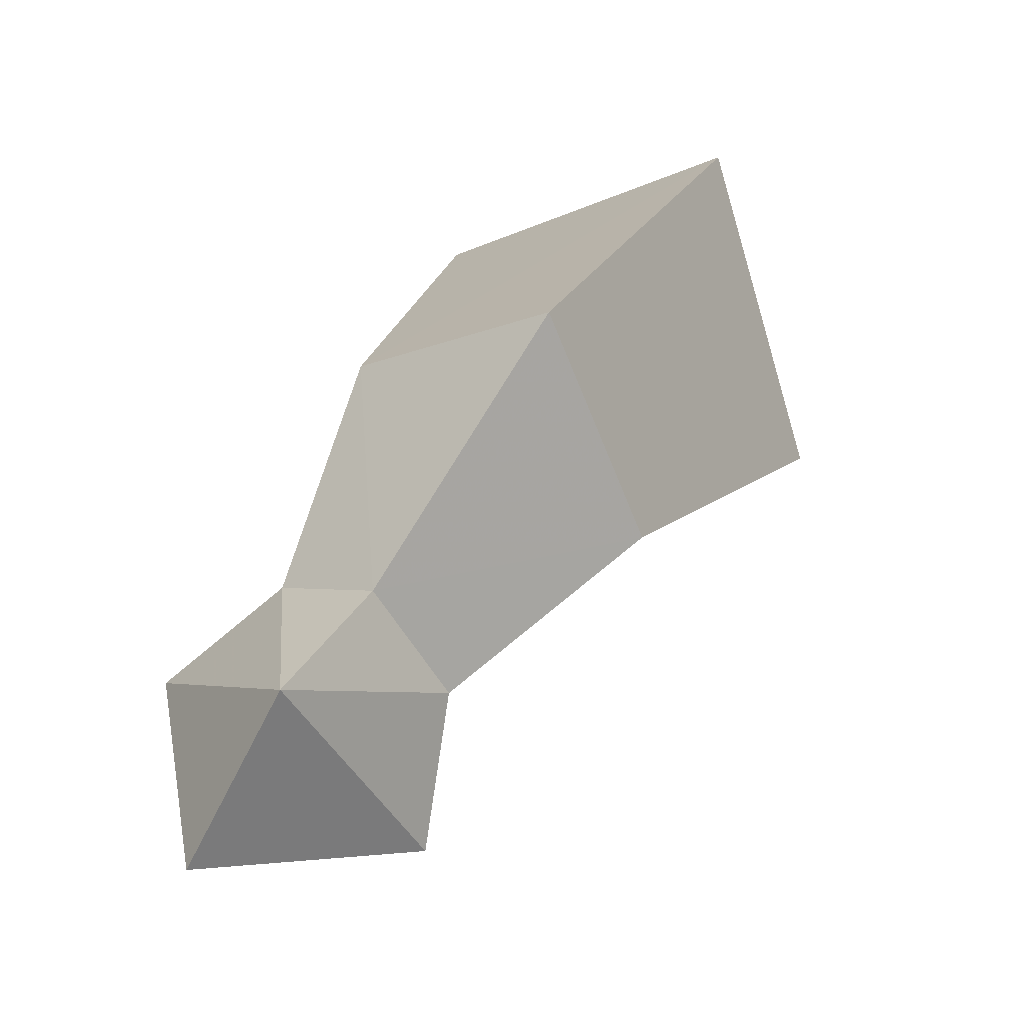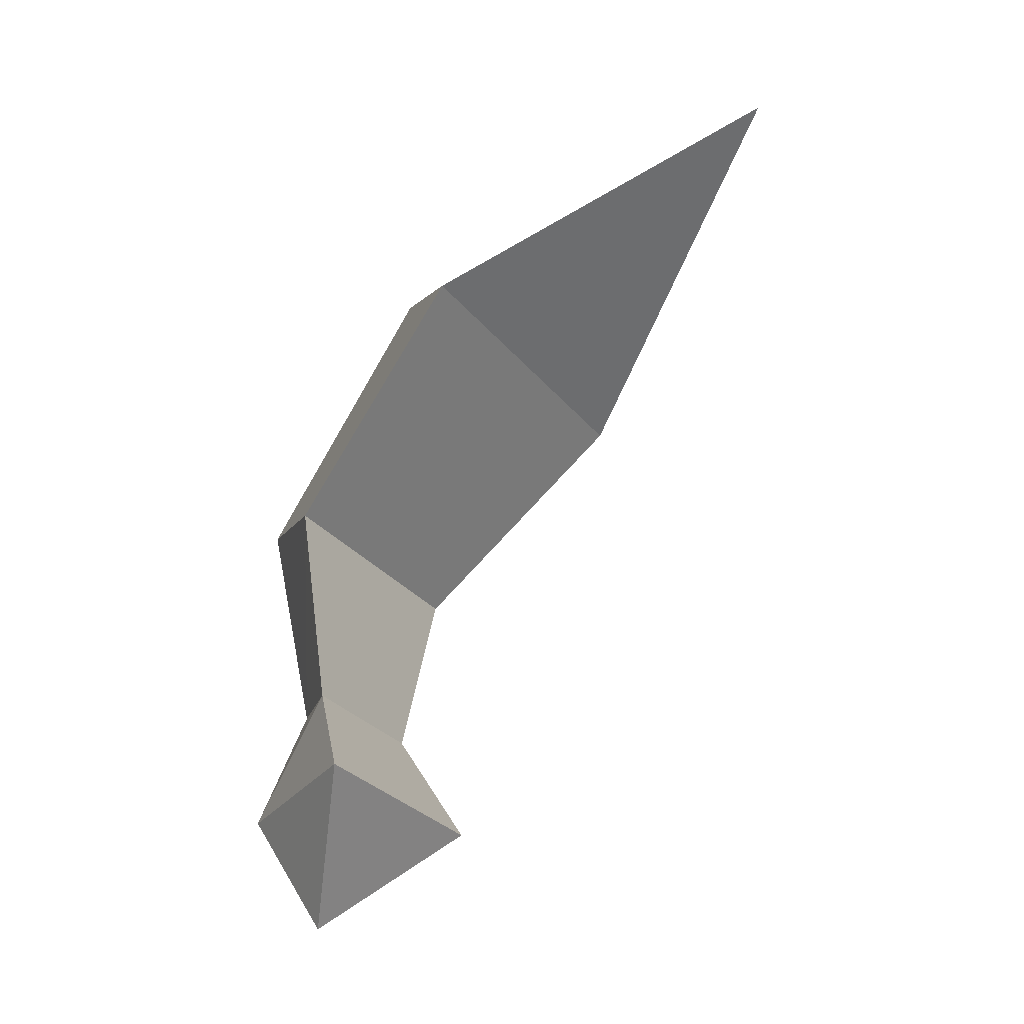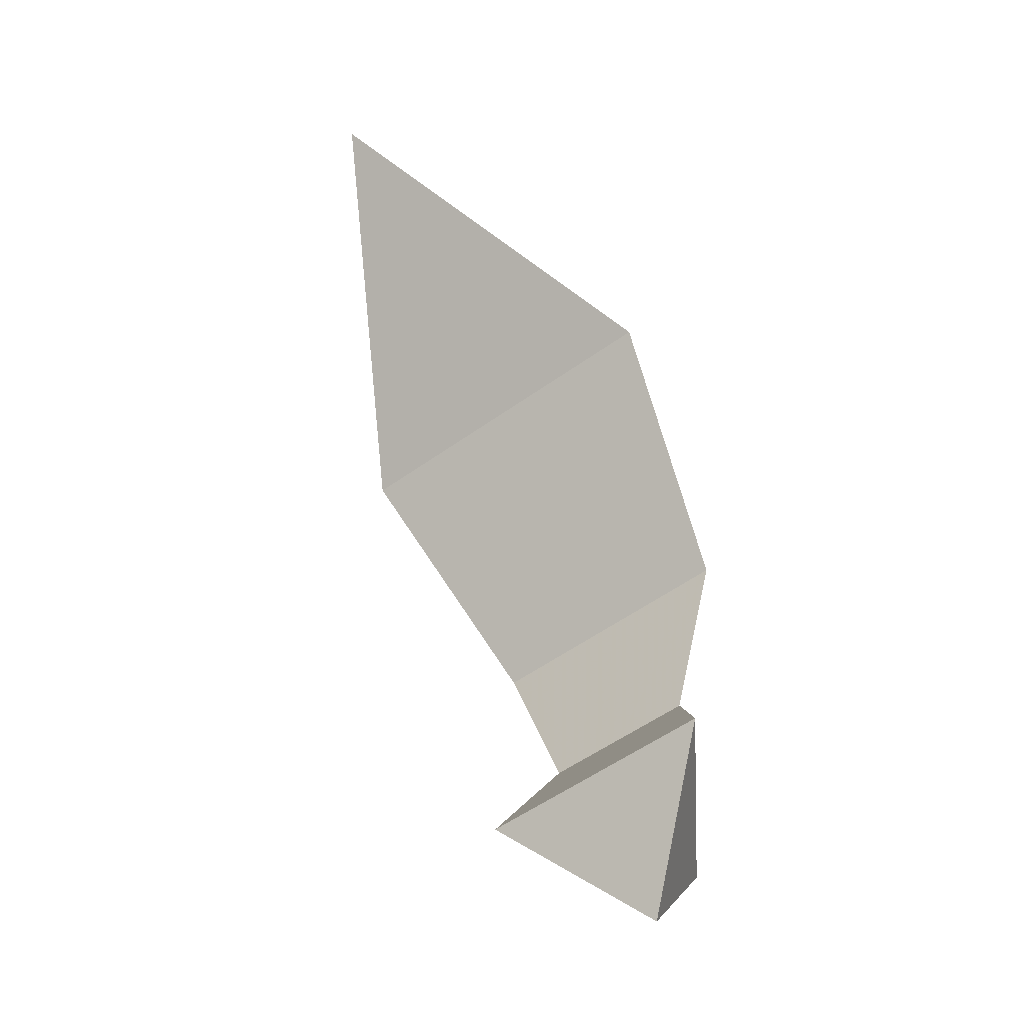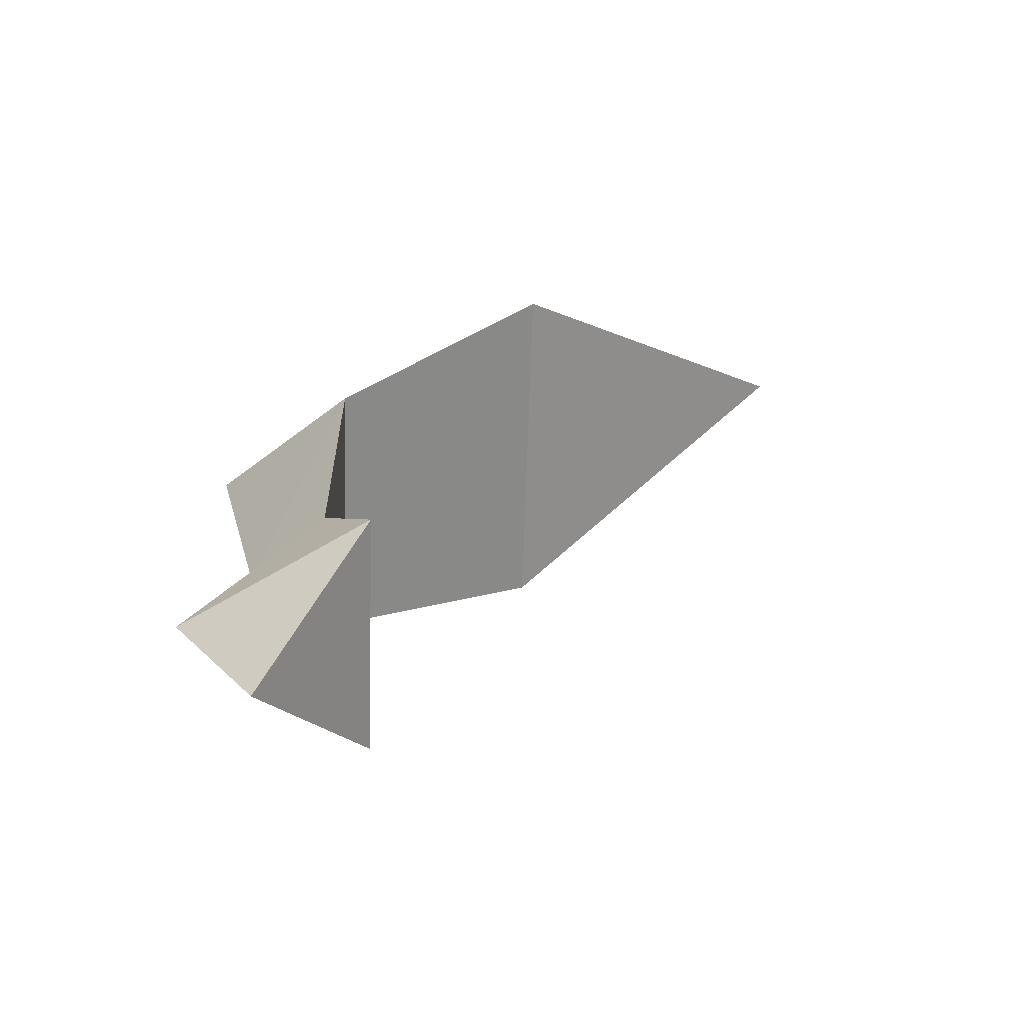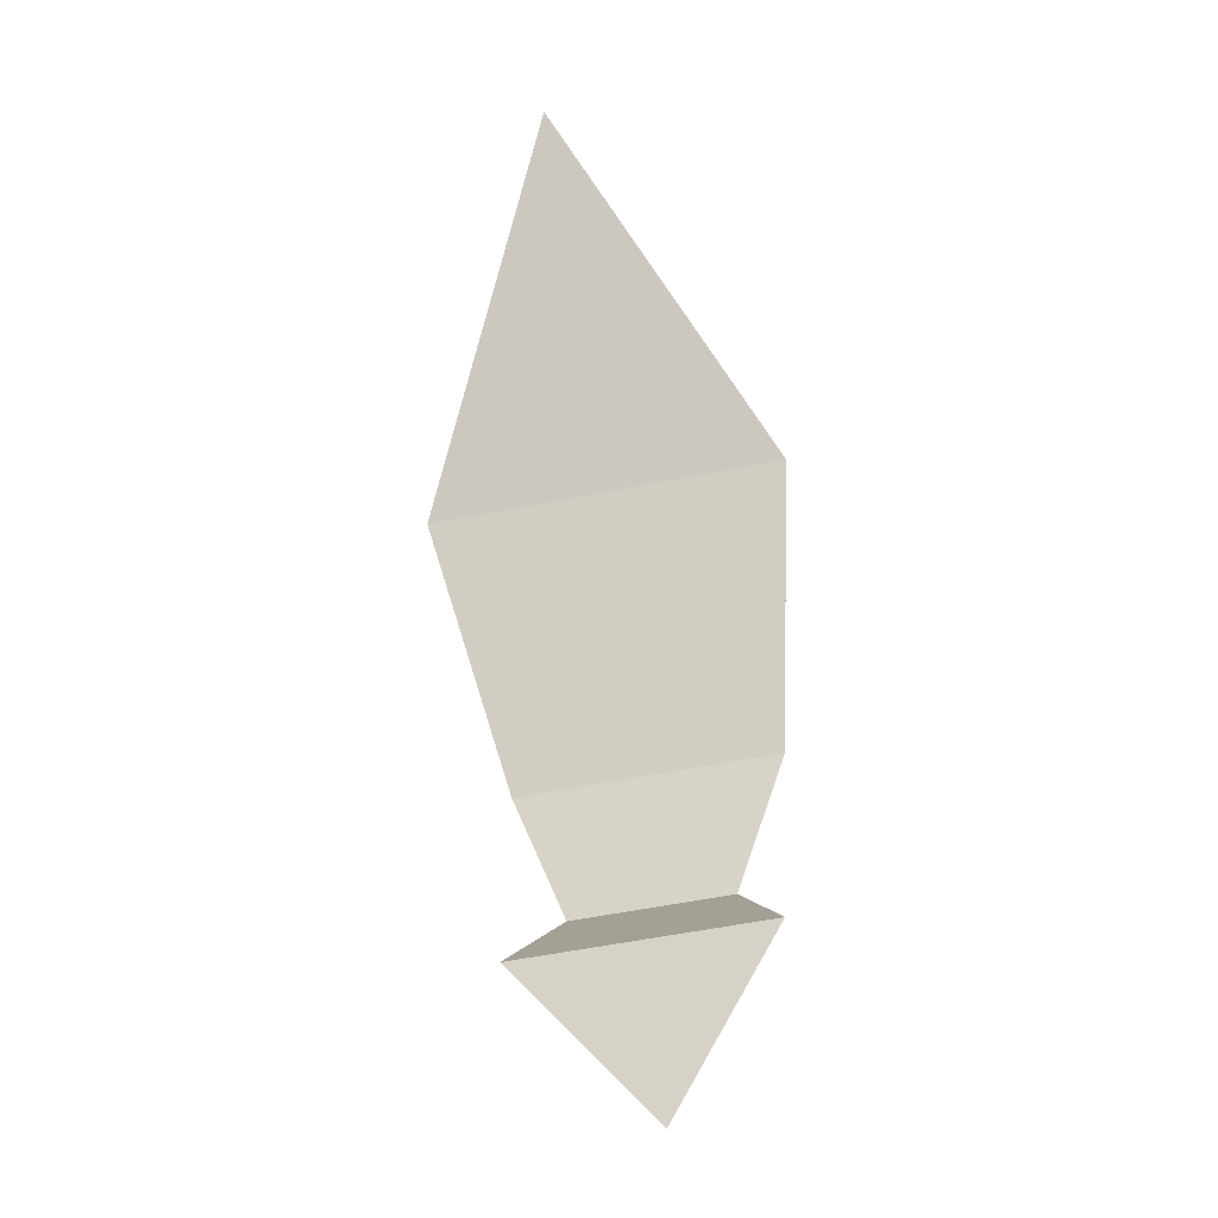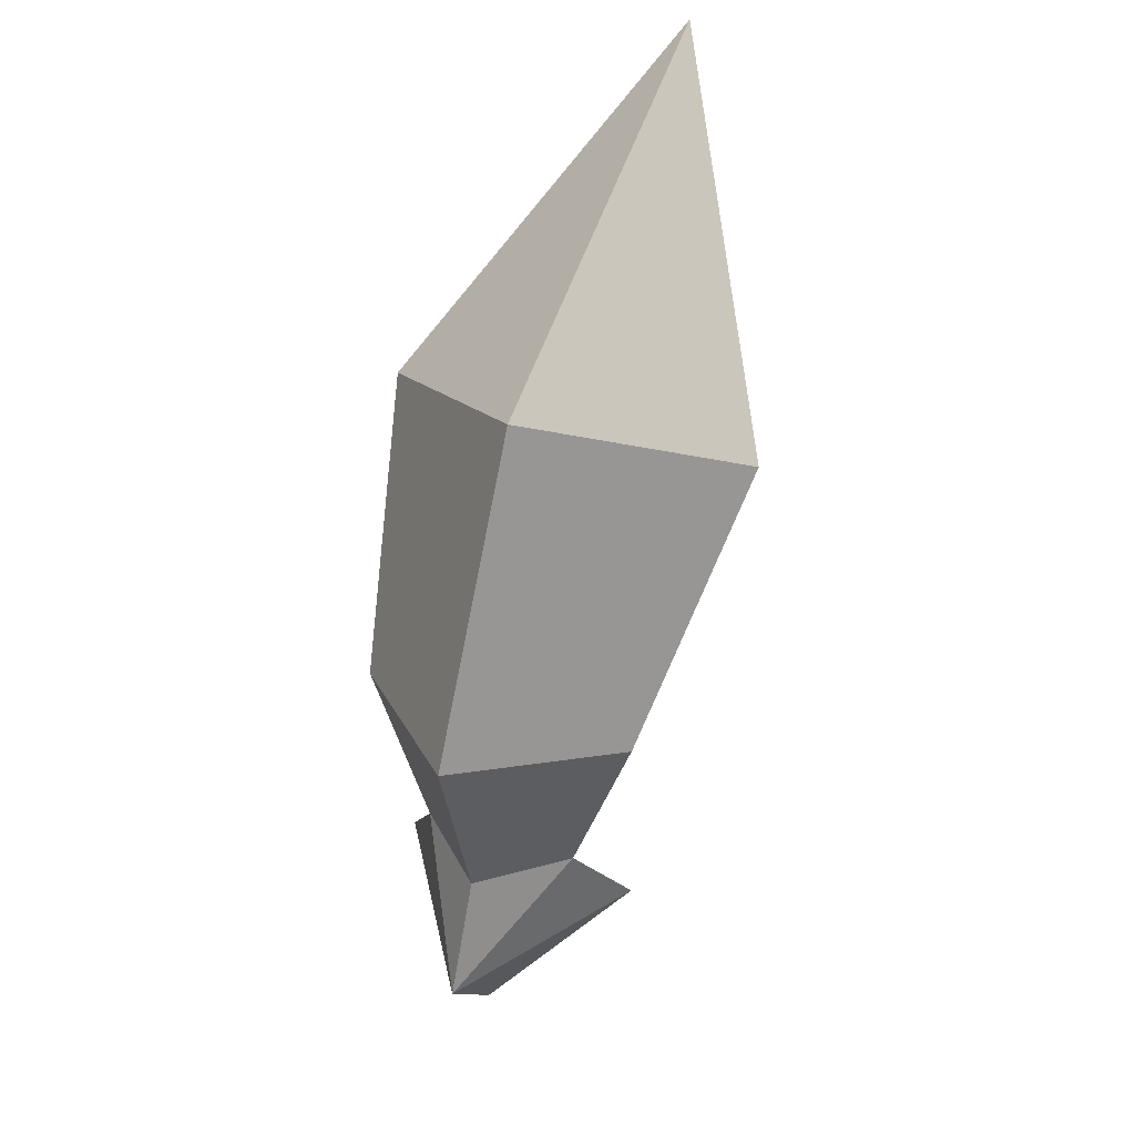
<metadata>
{"format":"obj","ext":"obj","renderer":"f3d","projection":"perspective","resolution":1024,"background":"white","views":[{"elev":69.9,"azim":-146.9,"up":"+Y"},{"elev":-28.7,"azim":-59.9,"up":"+Z"},{"elev":-56.1,"azim":36.8,"up":"+Z"},{"elev":-66.5,"azim":-91.9,"up":"+Z"},{"elev":-57.3,"azim":11.7,"up":"+Z"},{"elev":47.0,"azim":-159.1,"up":"+Z"}]}
</metadata>
<code>
g ChildElephantTail
v -0.1408 0.8237 0.8059
v 0 0.9097 0.6247
v -0.08187 0.8297 0.606
v 0 0.9697 0.8782
v 0 0.7815 1.162
v -0.1905 0.6125 1.021
v 0 0.2915 1.282
v 0 0.8237 0.8059
v 0 0.6125 1.021
v 0 0.8297 0.606
v 0.1408 0.8237 0.8059
v 0.08187 0.8297 0.606
v 0.1905 0.6125 1.021
v -0.1296 0.7747 0.4972
v 0 0.8796 0.3673
v 0 0.7747 0.4972
v 0 0.972 0.5068
v 0.1296 0.7747 0.4972
f 1 2 3
f 4 2 1
f 1 5 4
f 1 6 5
f 6 7 5
f 8 6 1
f 9 6 8
f 7 6 9
f 8 1 10
f 10 1 3
f 11 12 2
f 4 11 2
f 11 4 5
f 11 5 13
f 13 5 7
f 8 11 13
f 9 8 13
f 7 9 13
f 8 10 11
f 10 12 11
f 14 15 16
f 14 16 3
f 3 16 10
f 15 14 17
f 17 14 3
f 17 3 2
f 18 16 15
f 18 12 16
f 12 10 16
f 15 17 18
f 17 12 18
f 17 2 12

</code>
